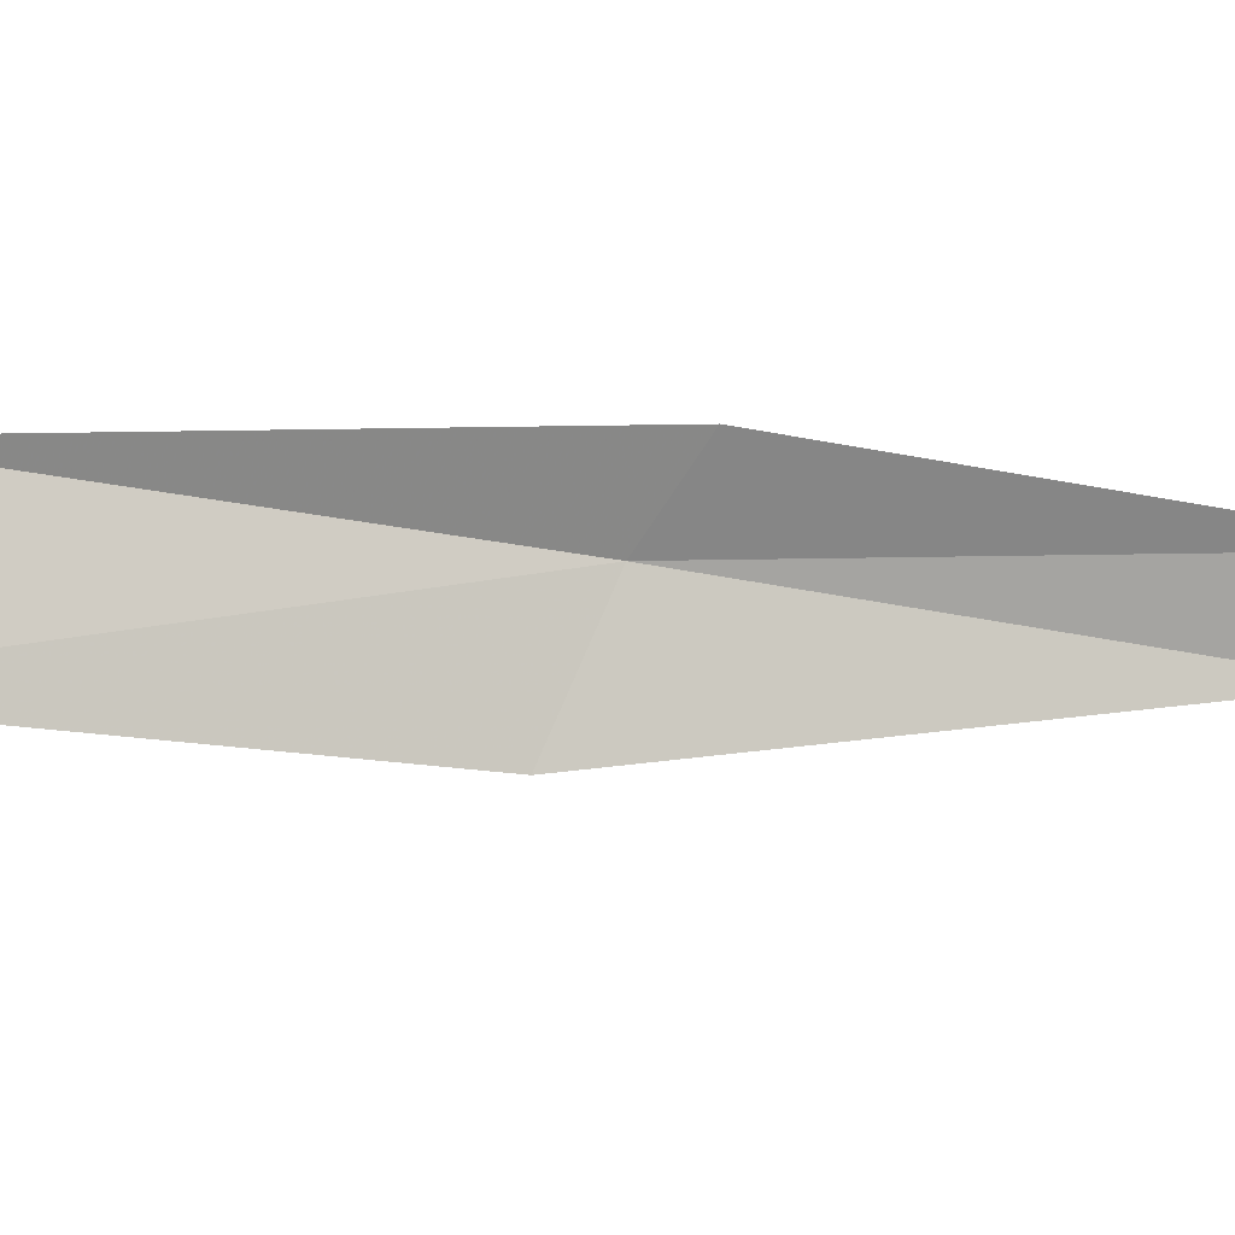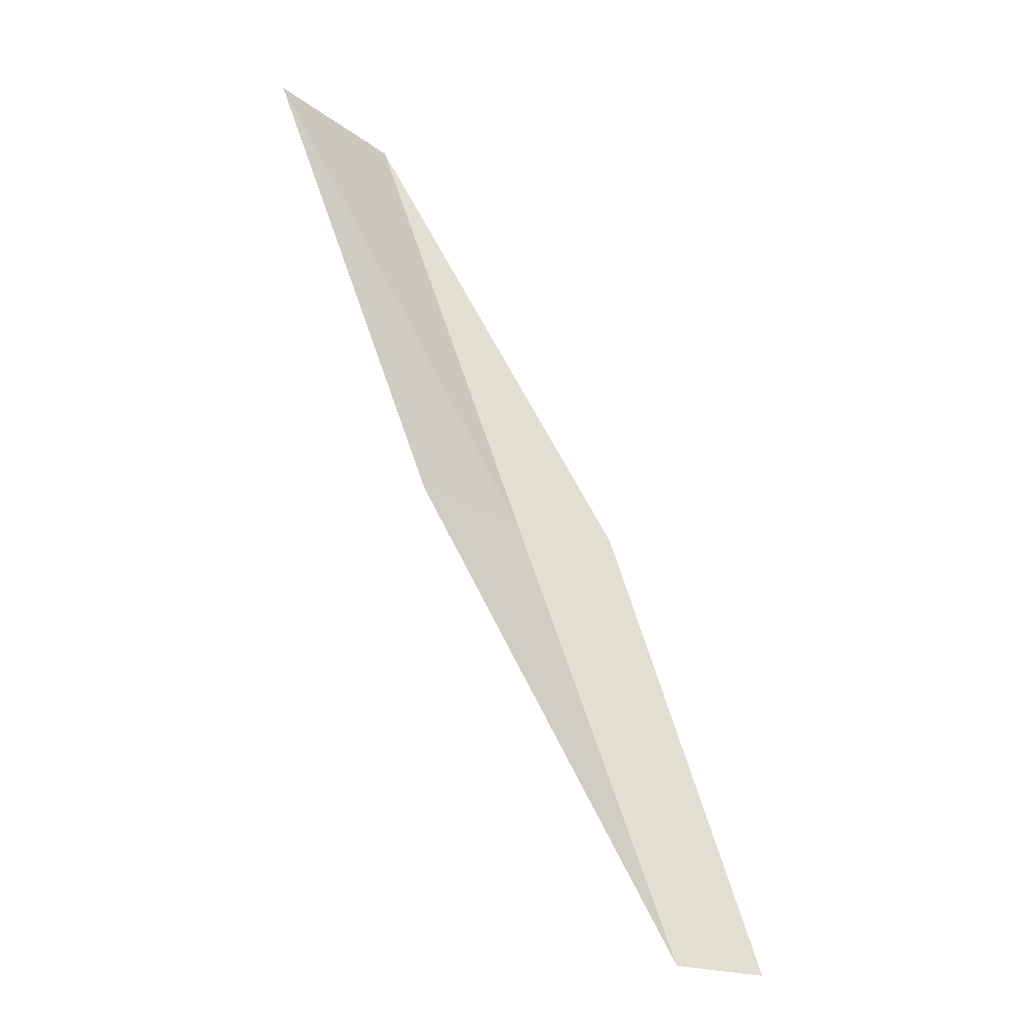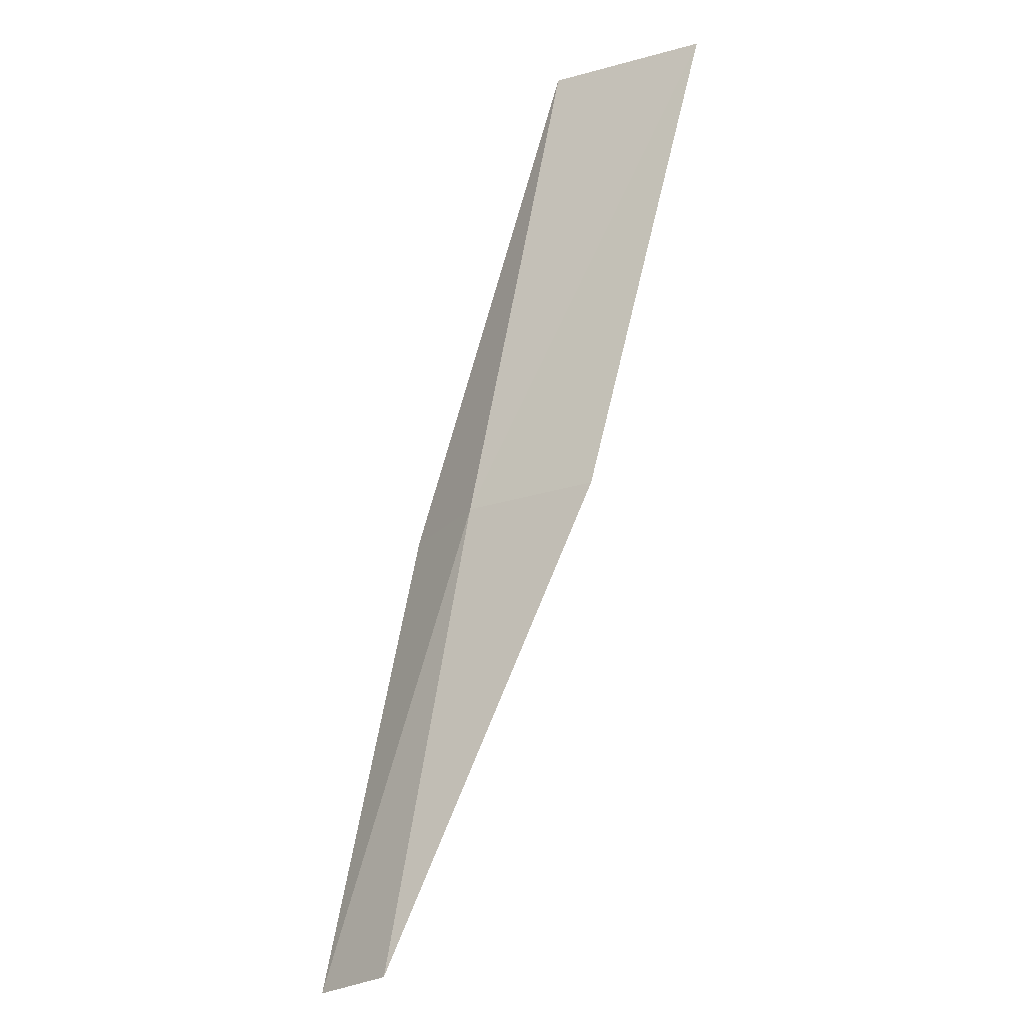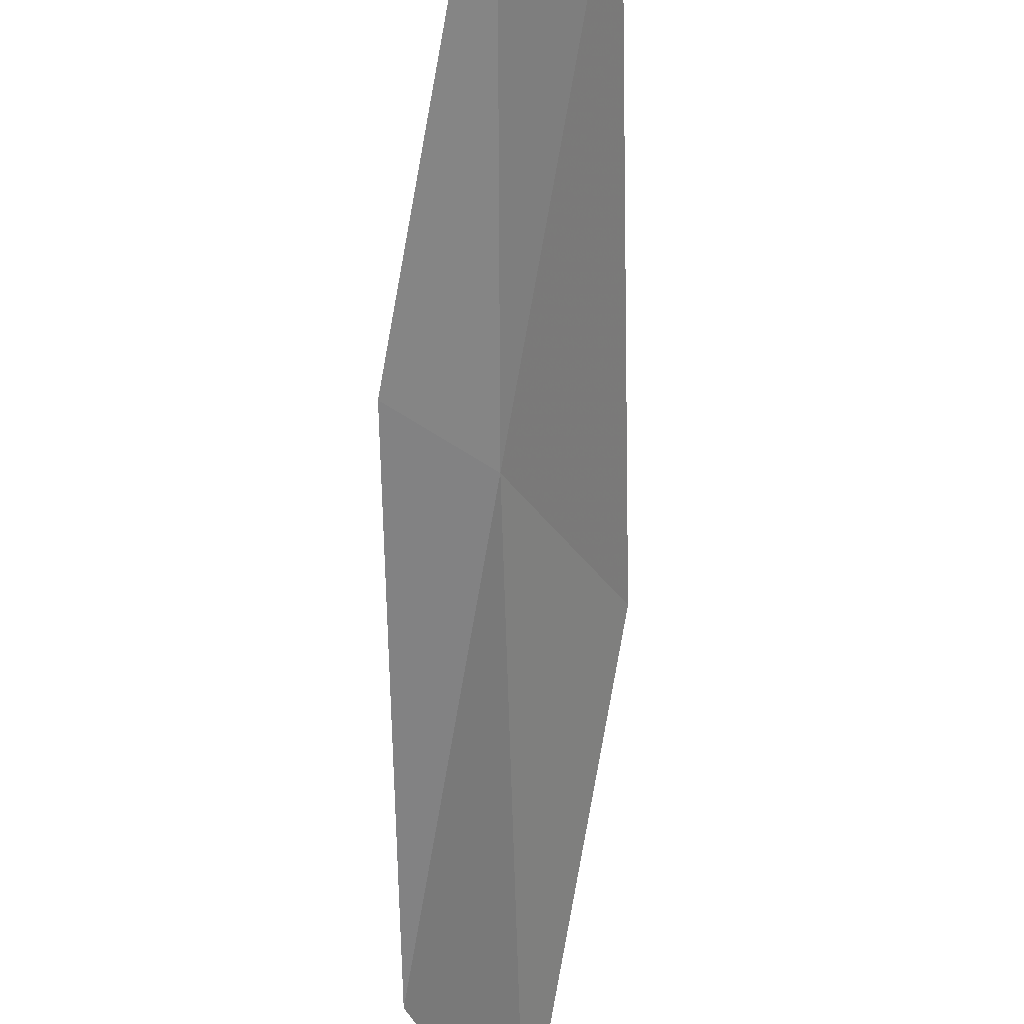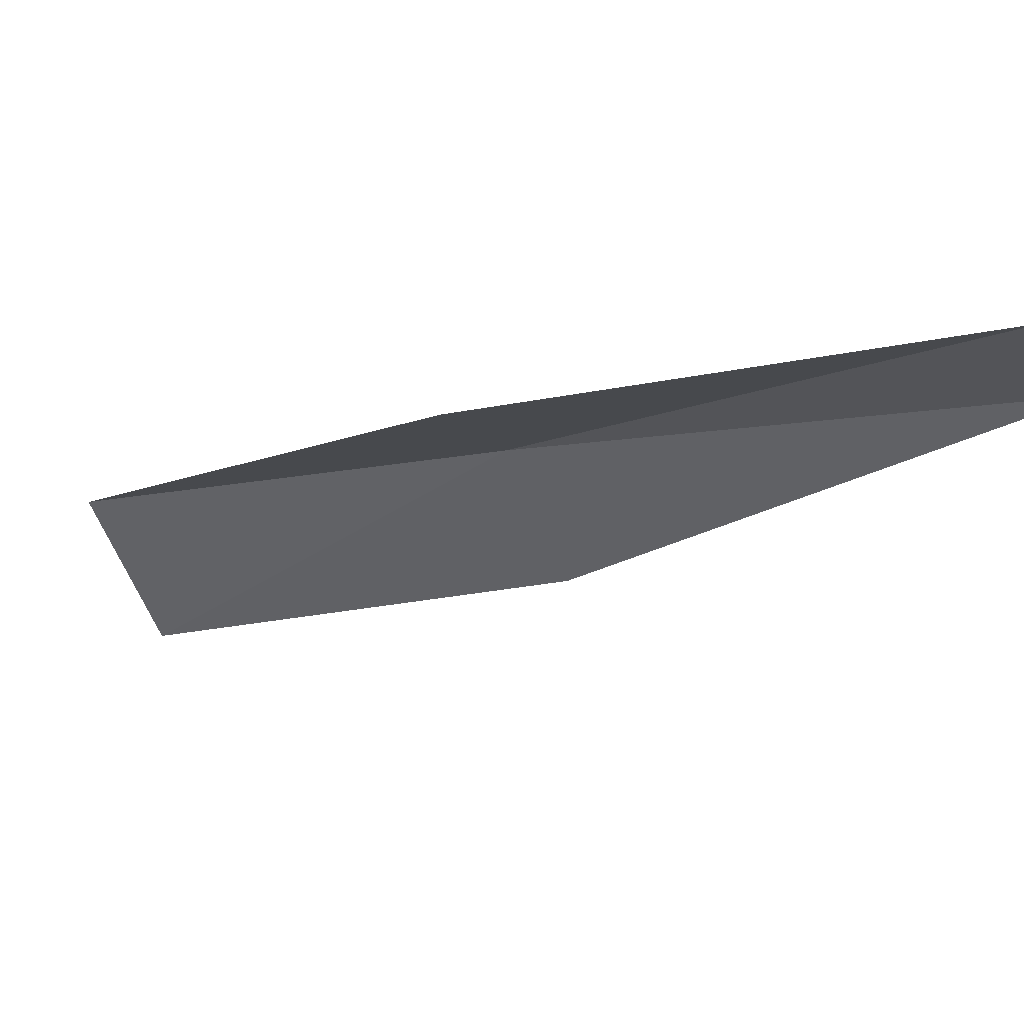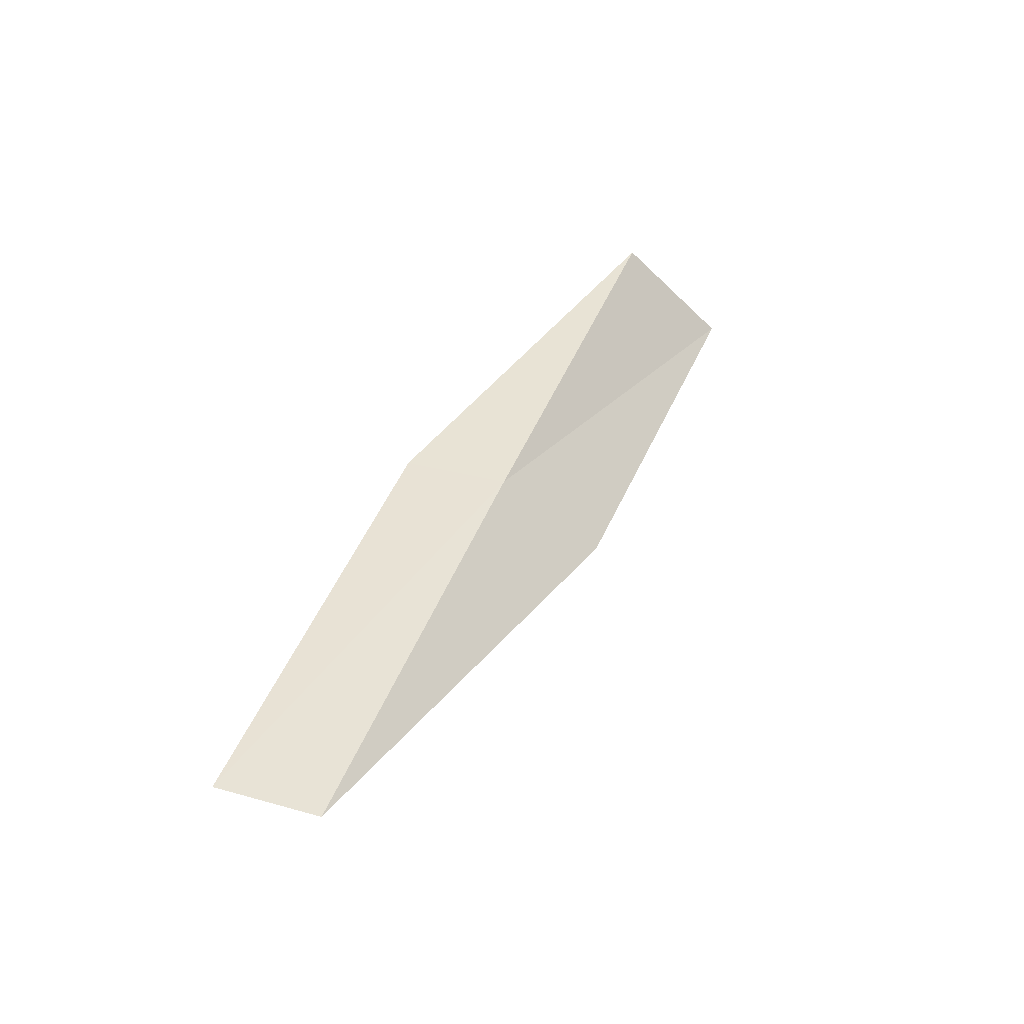
<metadata>
{"format":"obj","ext":"obj","renderer":"f3d","projection":"perspective","resolution":1024,"background":"white","views":[{"elev":-51.0,"azim":56.6,"up":"+Y"},{"elev":-26.3,"azim":-1.8,"up":"+Z"},{"elev":-26.7,"azim":-110.4,"up":"+Z"},{"elev":-56.1,"azim":152.0,"up":"+Y"},{"elev":1.3,"azim":116.4,"up":"+Y"},{"elev":-46.0,"azim":178.6,"up":"+Z"}]}
</metadata>
<code>
v -17.48 20.61 8.717
v -16.54 20.84 8.717
v -18.96 20.2 13.08
v -19.99 19.1 13.08
v -18.44 19.7 8.717
v -15.15 21.29 4.359
v -16 20.92 4.359
f 1 3 2
f 1 5 4
f 1 4 3
f 1 6 7
f 1 2 6
f 1 7 5

</code>
